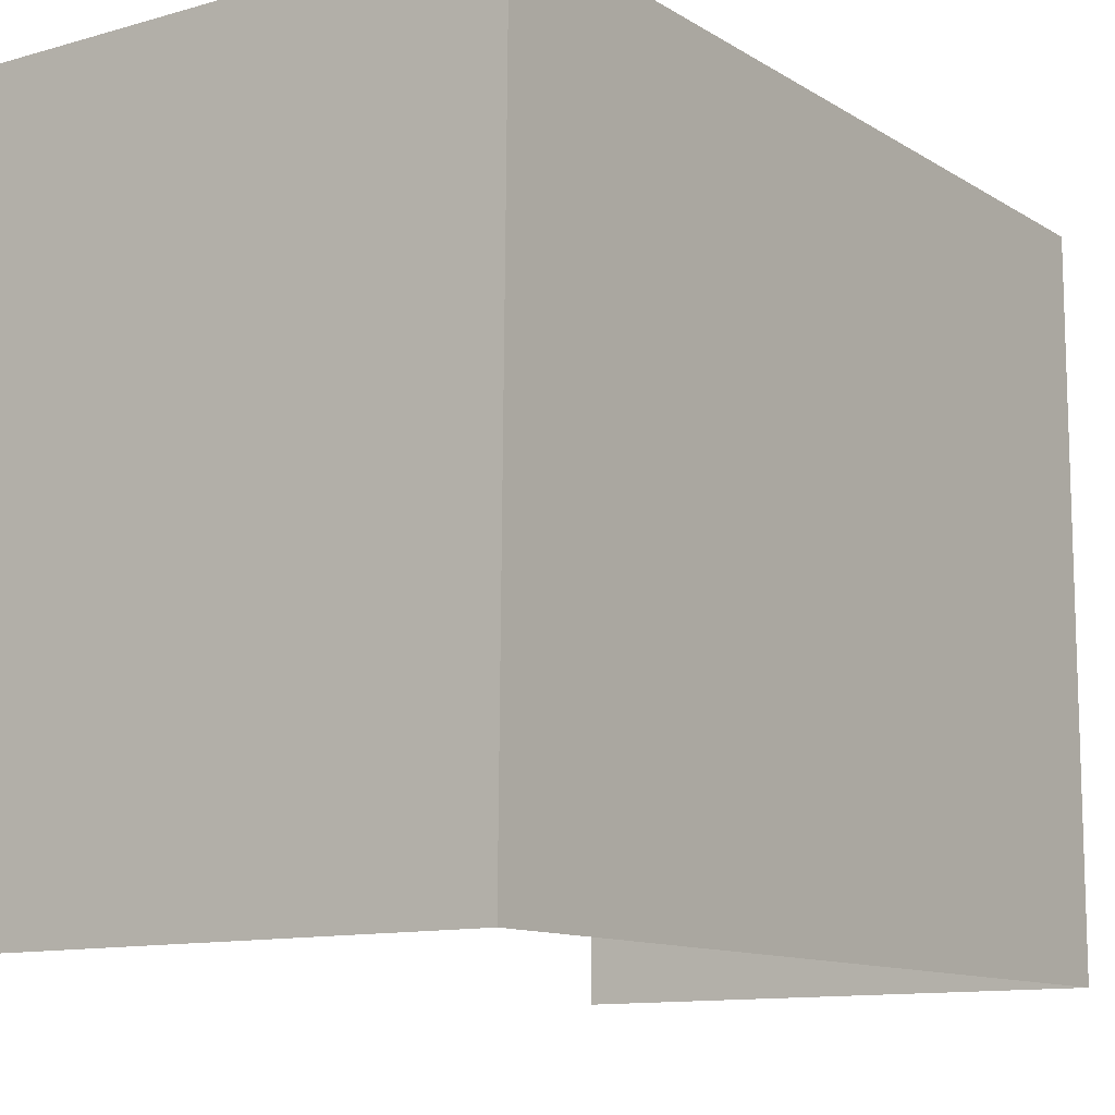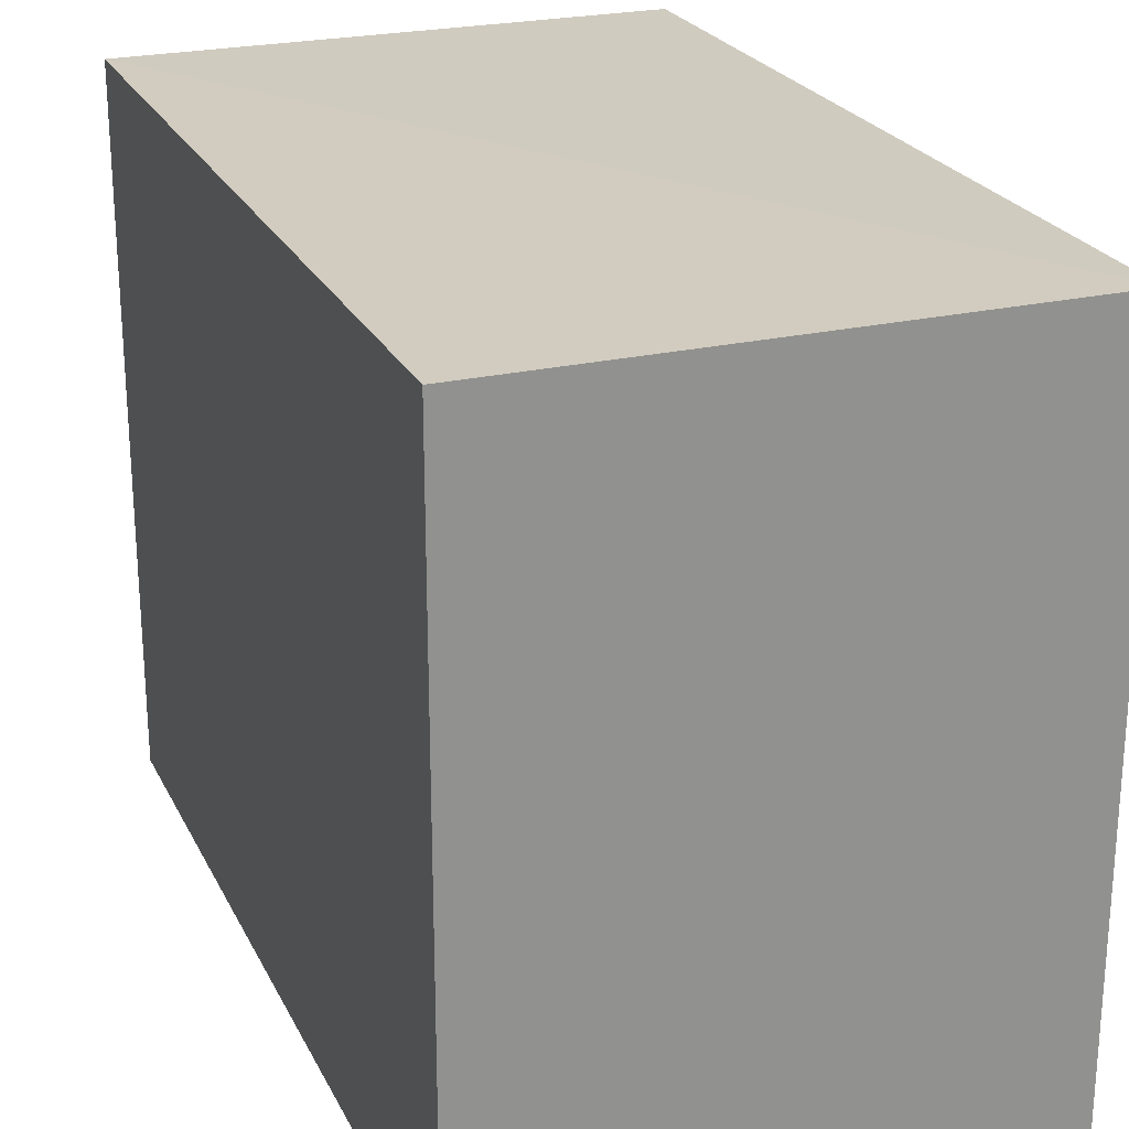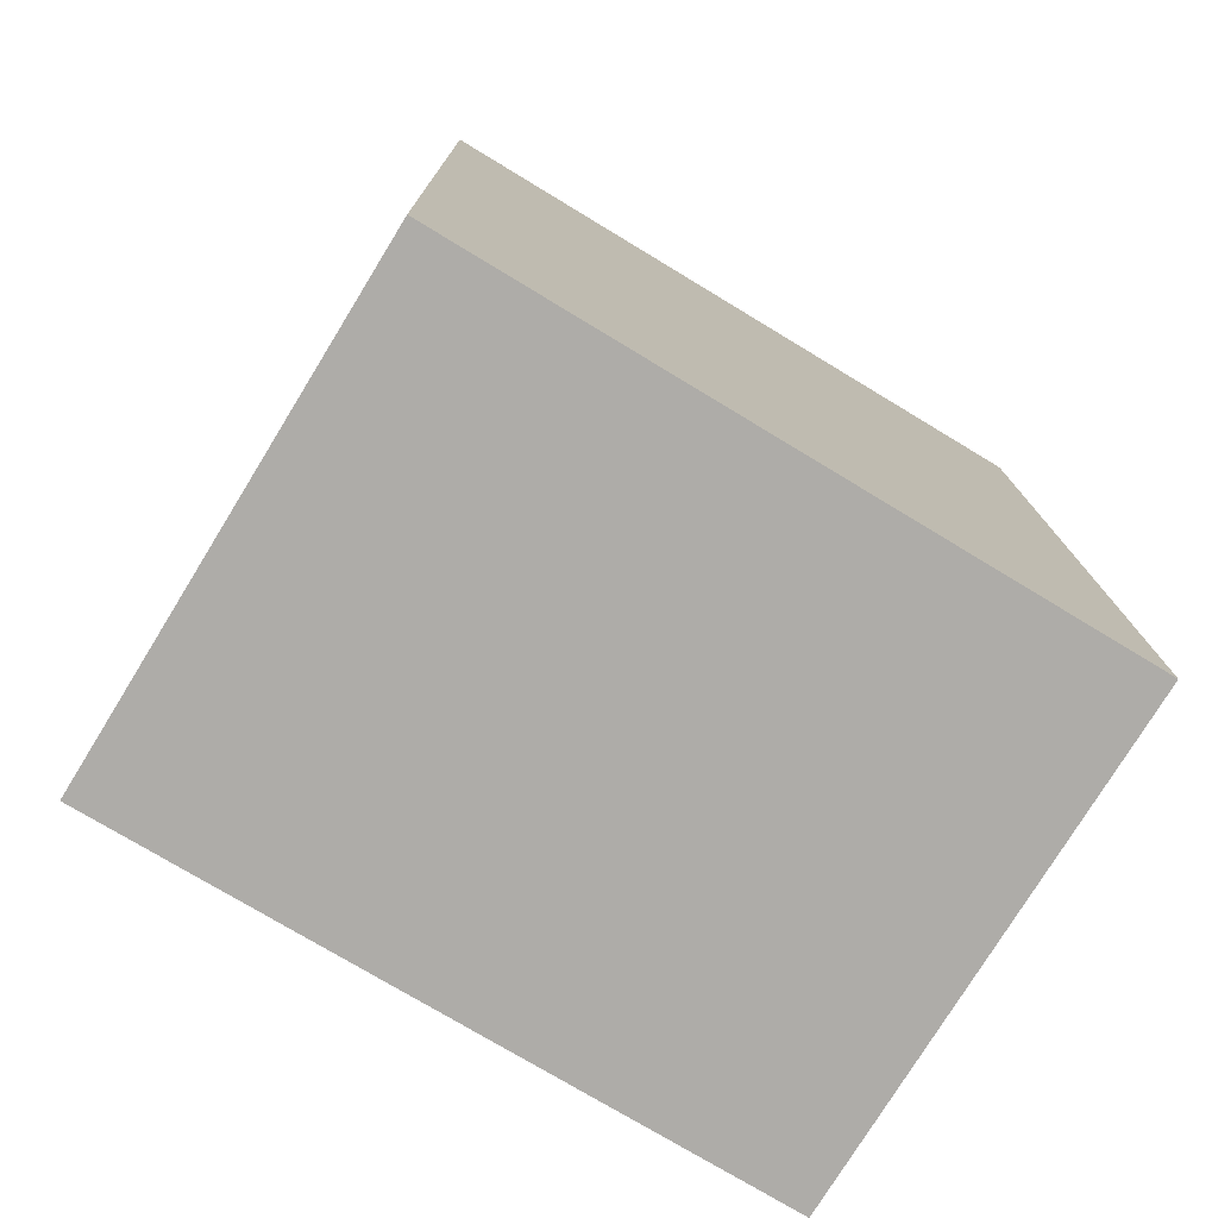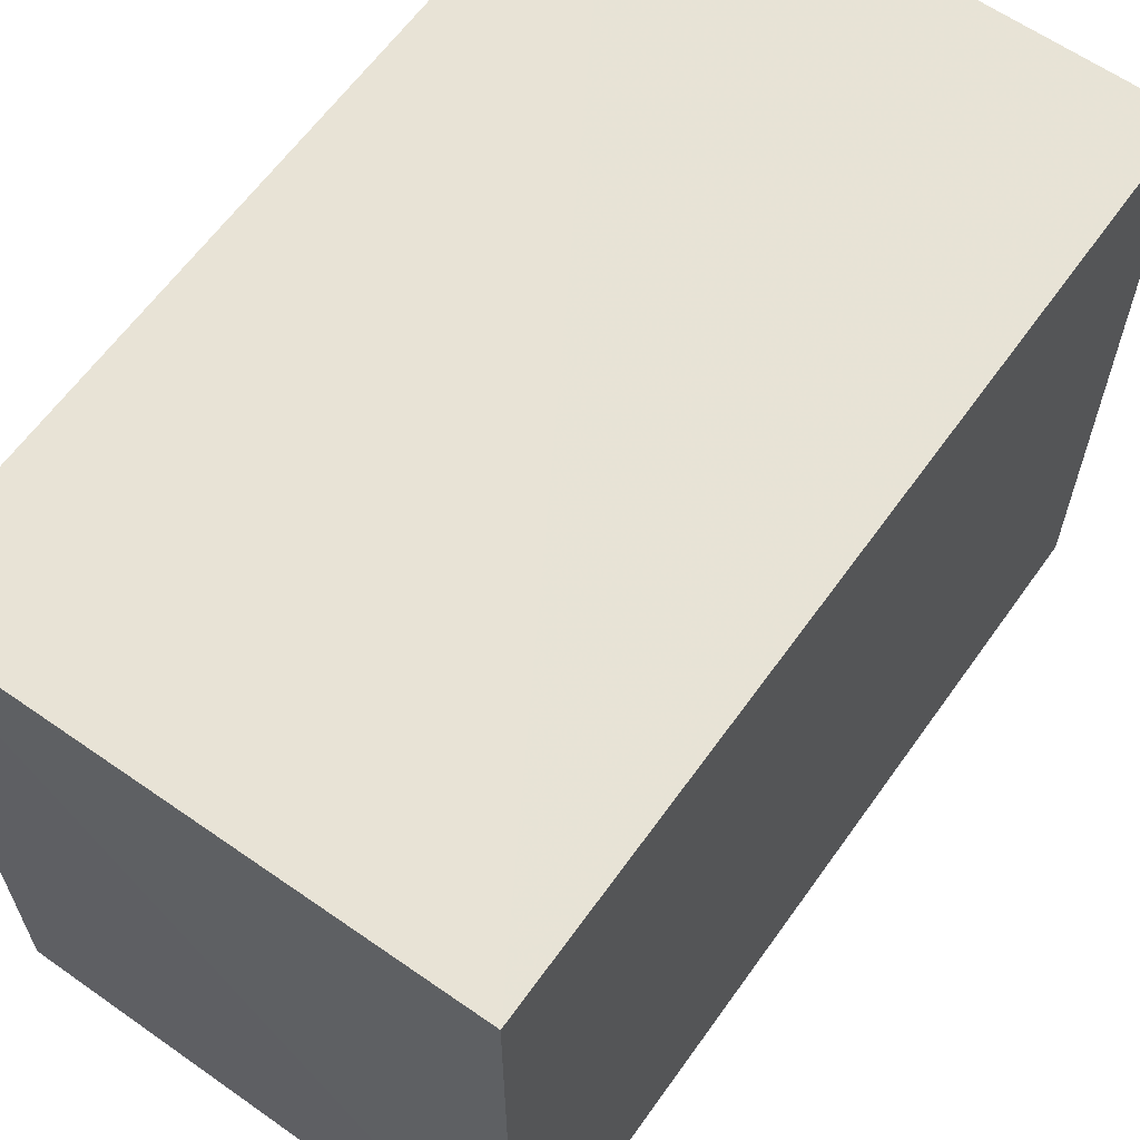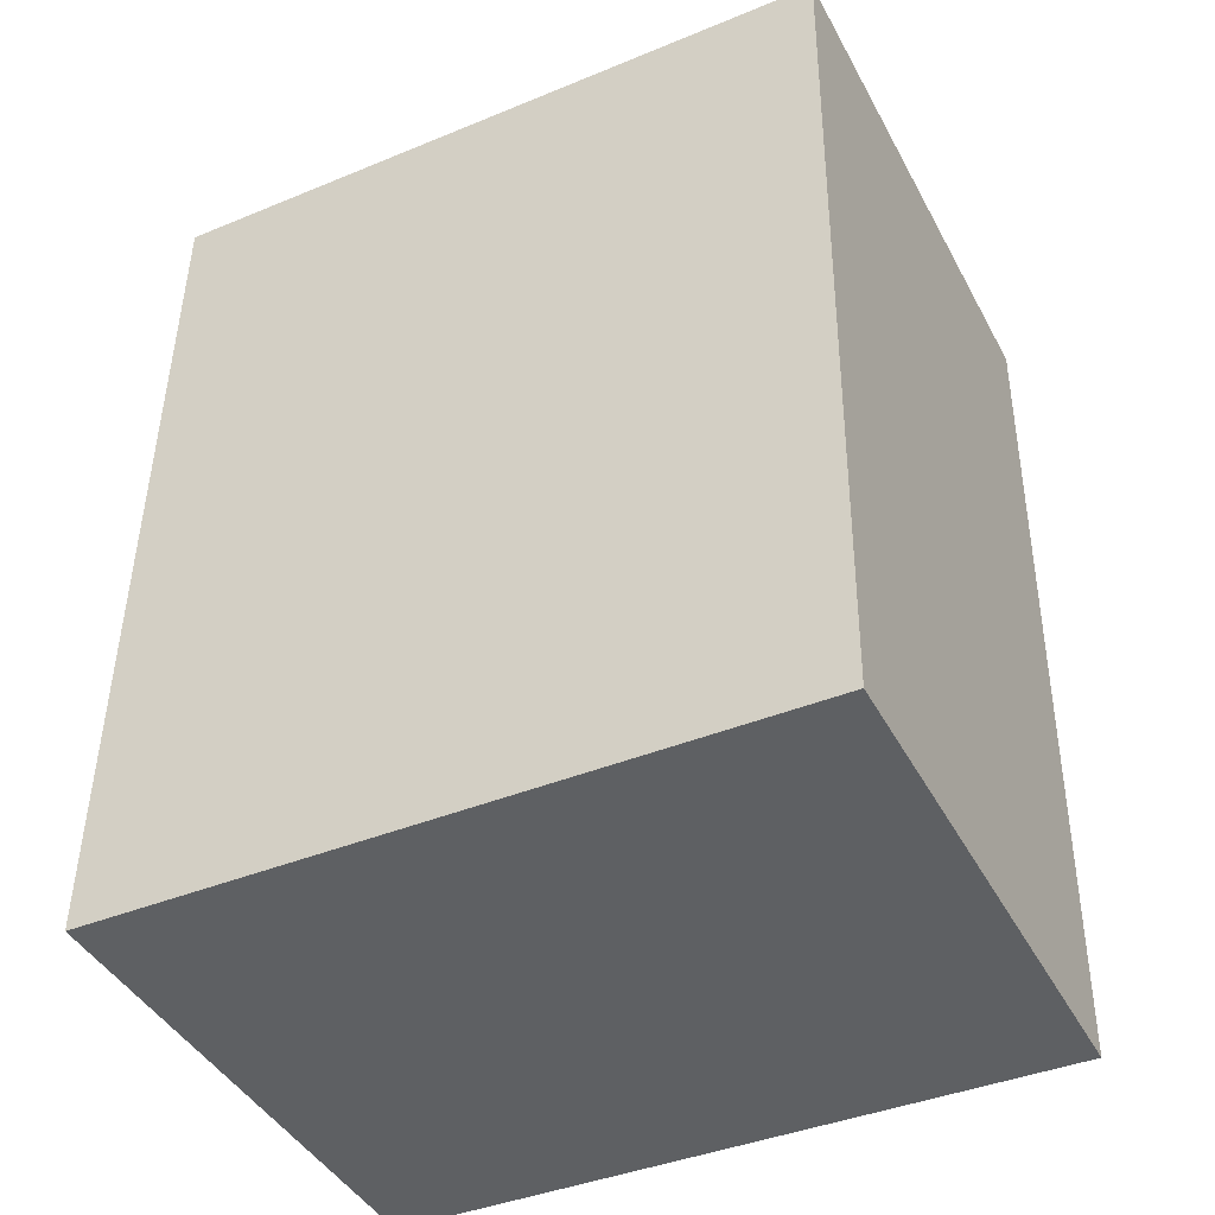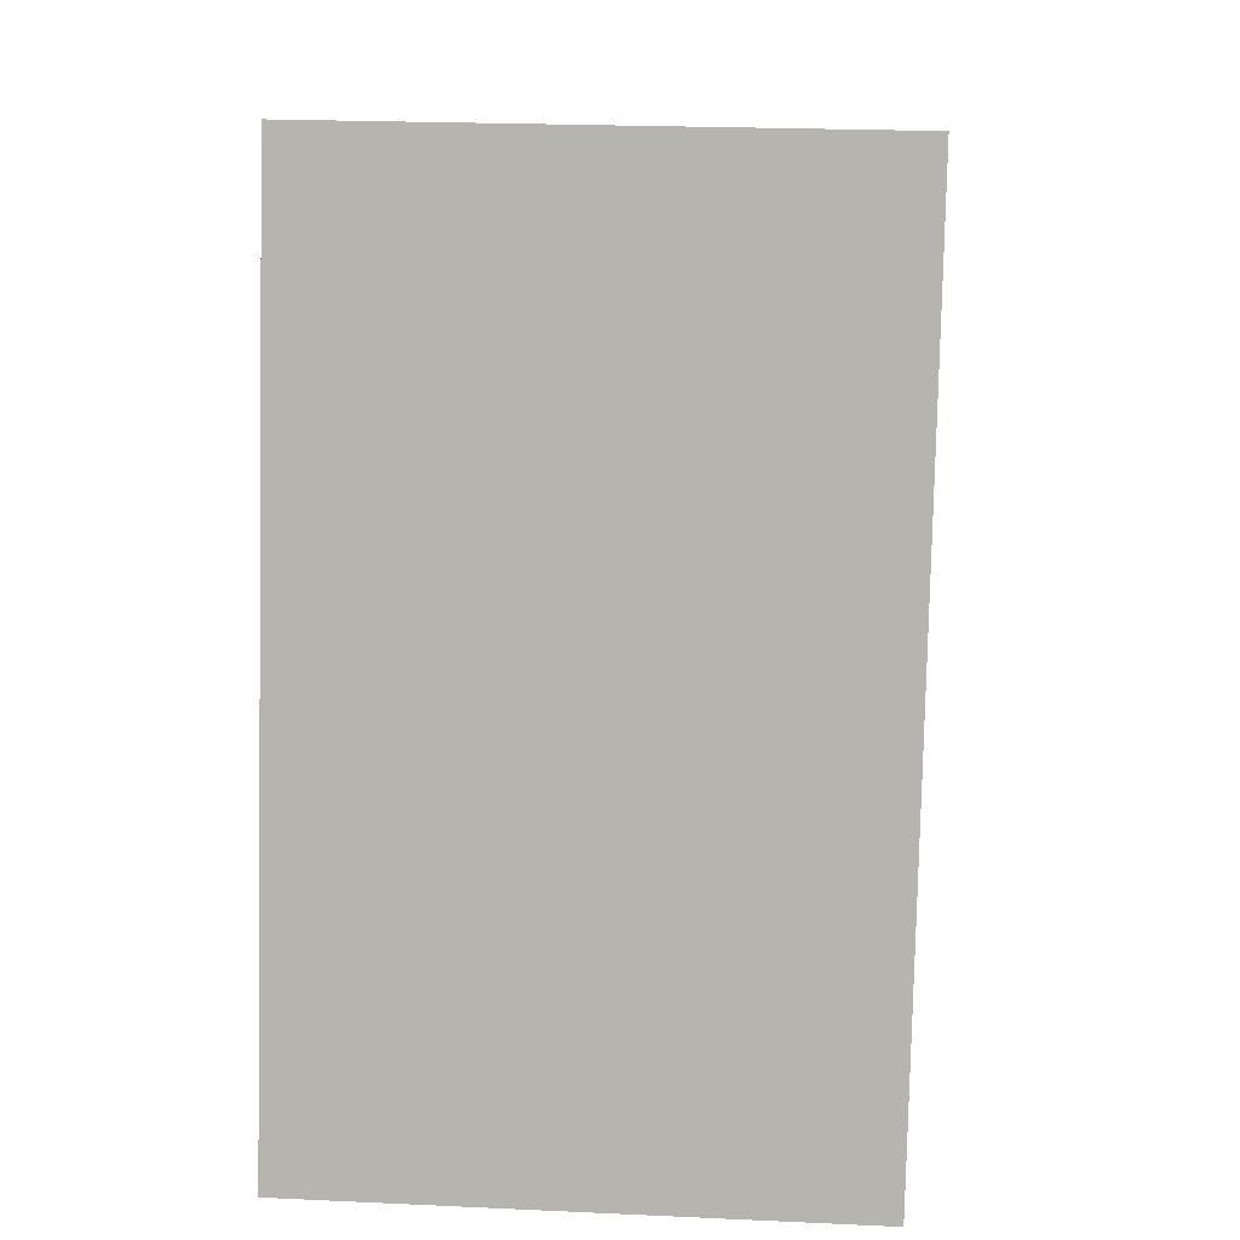
<metadata>
{"format":"obj","ext":"obj","renderer":"f3d","projection":"perspective","resolution":1024,"background":"white","views":[{"elev":-11.5,"azim":-146.4,"up":"+Z"},{"elev":23.8,"azim":-22.3,"up":"+Z"},{"elev":-75.3,"azim":-121.5,"up":"+Y"},{"elev":62.6,"azim":-146.1,"up":"+Z"},{"elev":-41.0,"azim":-63.5,"up":"+Y"},{"elev":8.5,"azim":3.7,"up":"+Y"}]}
</metadata>
<code>
v -3.73e+05 -1.039e+05 29.32
v -3.73e+05 -1.039e+05 29.32
v -3.73e+05 -1.039e+05 29.32
v -3.73e+05 -1.039e+05 29.32
v -3.73e+05 -1.039e+05 32.34
v -3.73e+05 -1.039e+05 32.34
v -3.73e+05 -1.039e+05 32.34
v -3.73e+05 -1.039e+05 32.34
f 1 2 3
f 4 1 3
f 7 3 2
f 8 7 2
f 5 6 7
f 8 5 7
f 6 1 4
f 6 5 1
f 6 4 3
f 7 6 3
f 8 2 1
f 5 8 1

</code>
